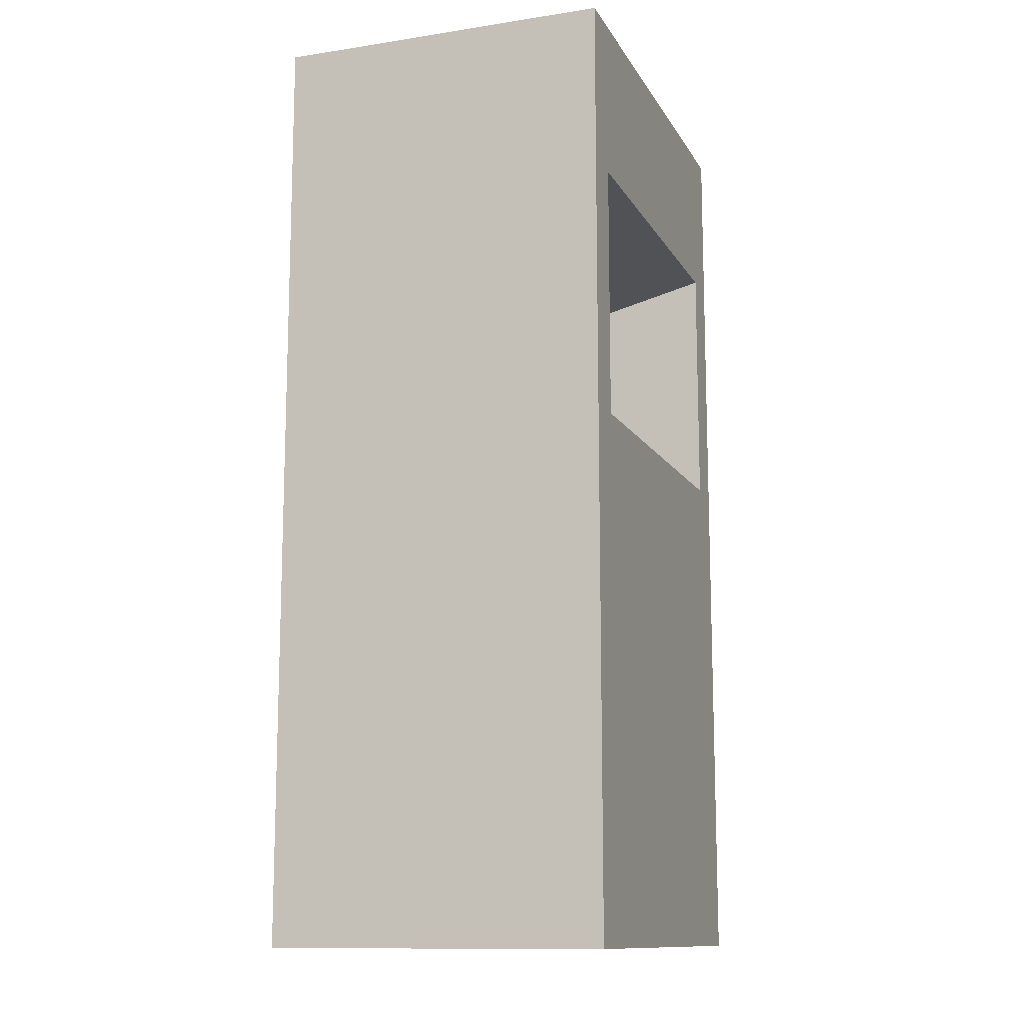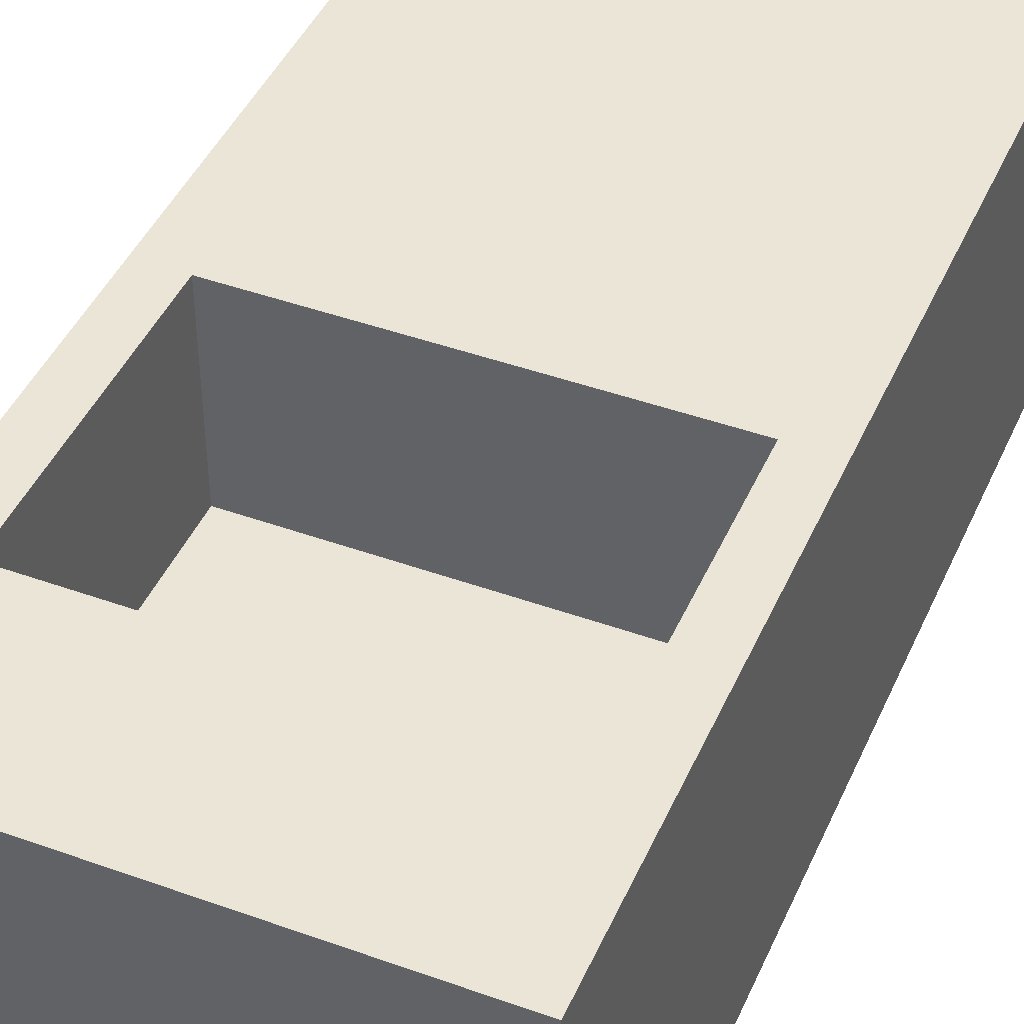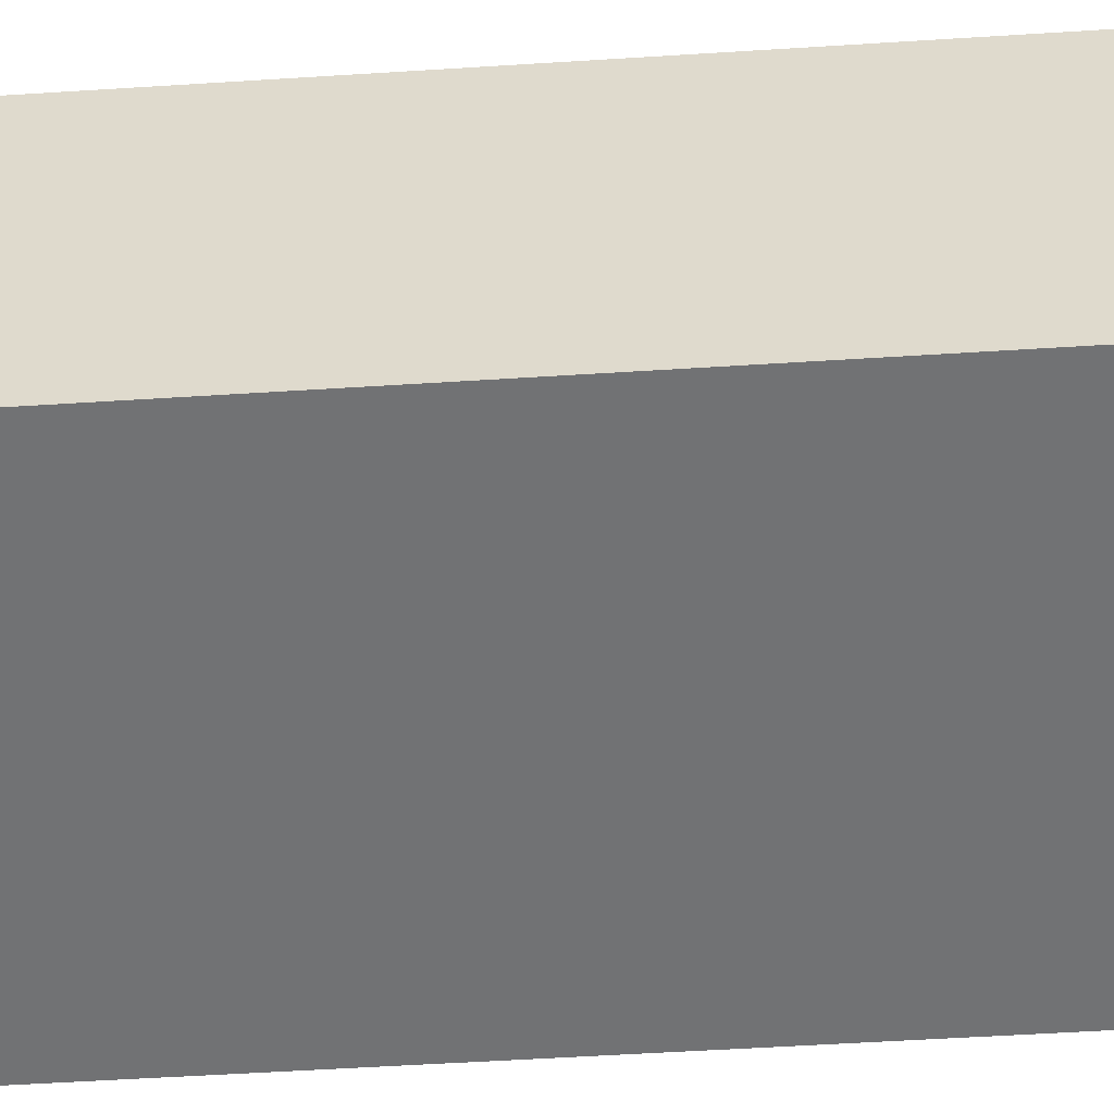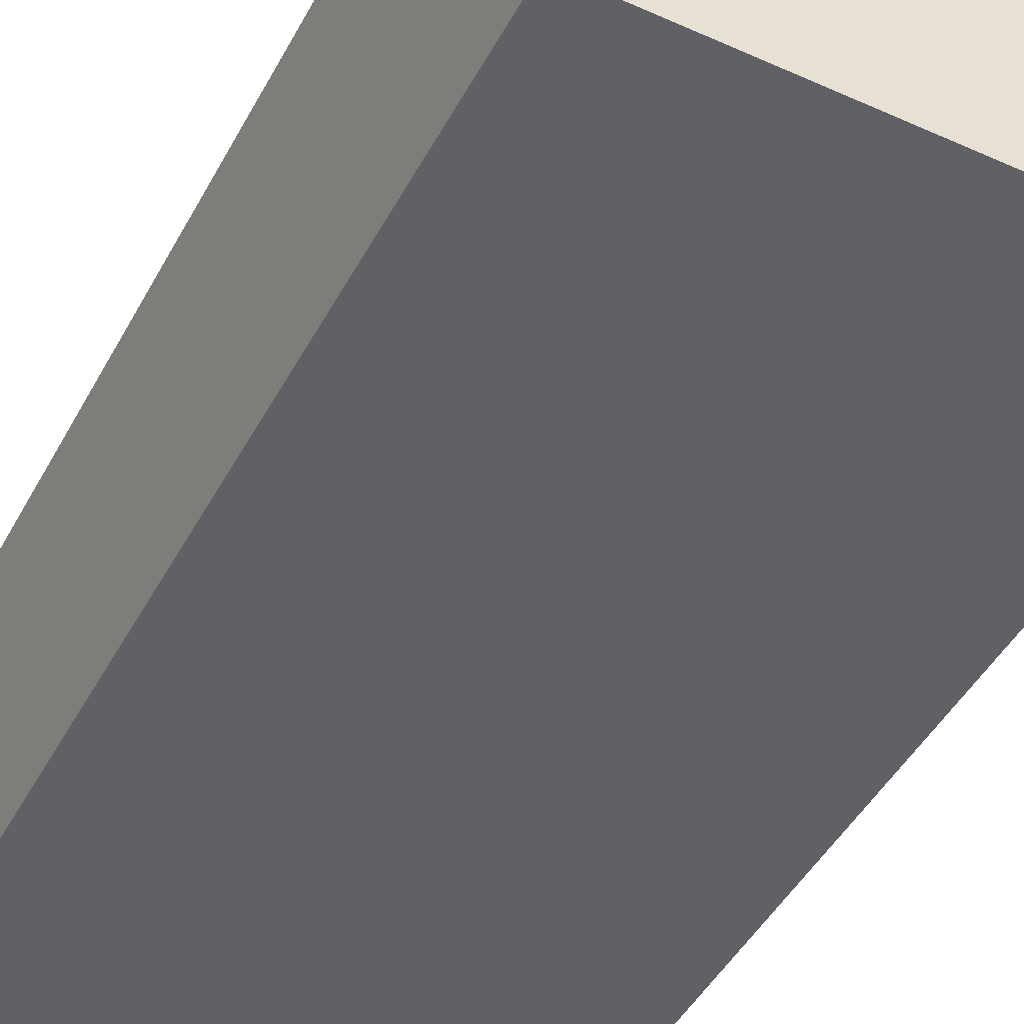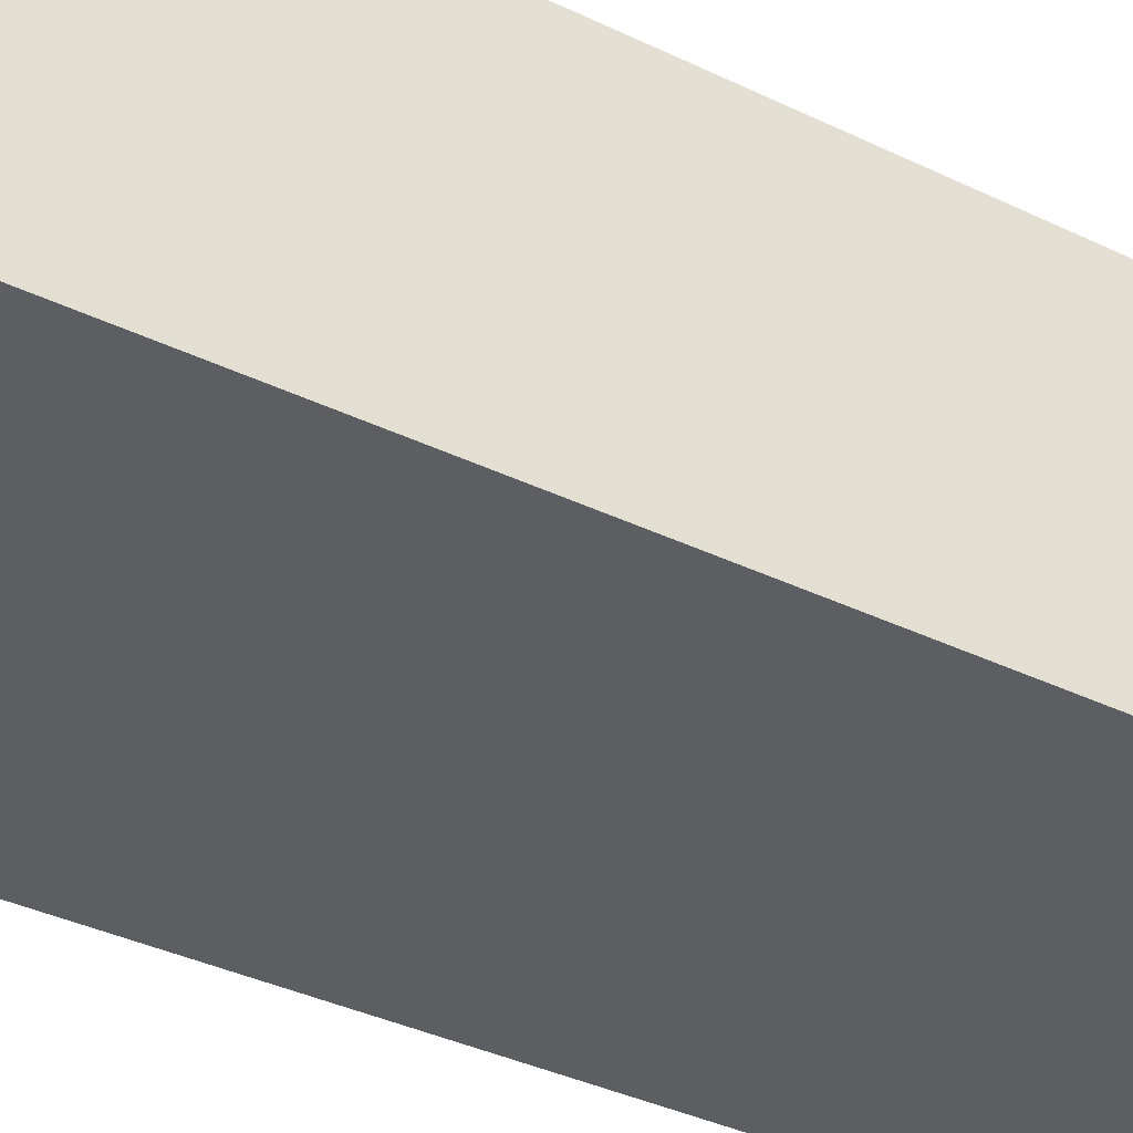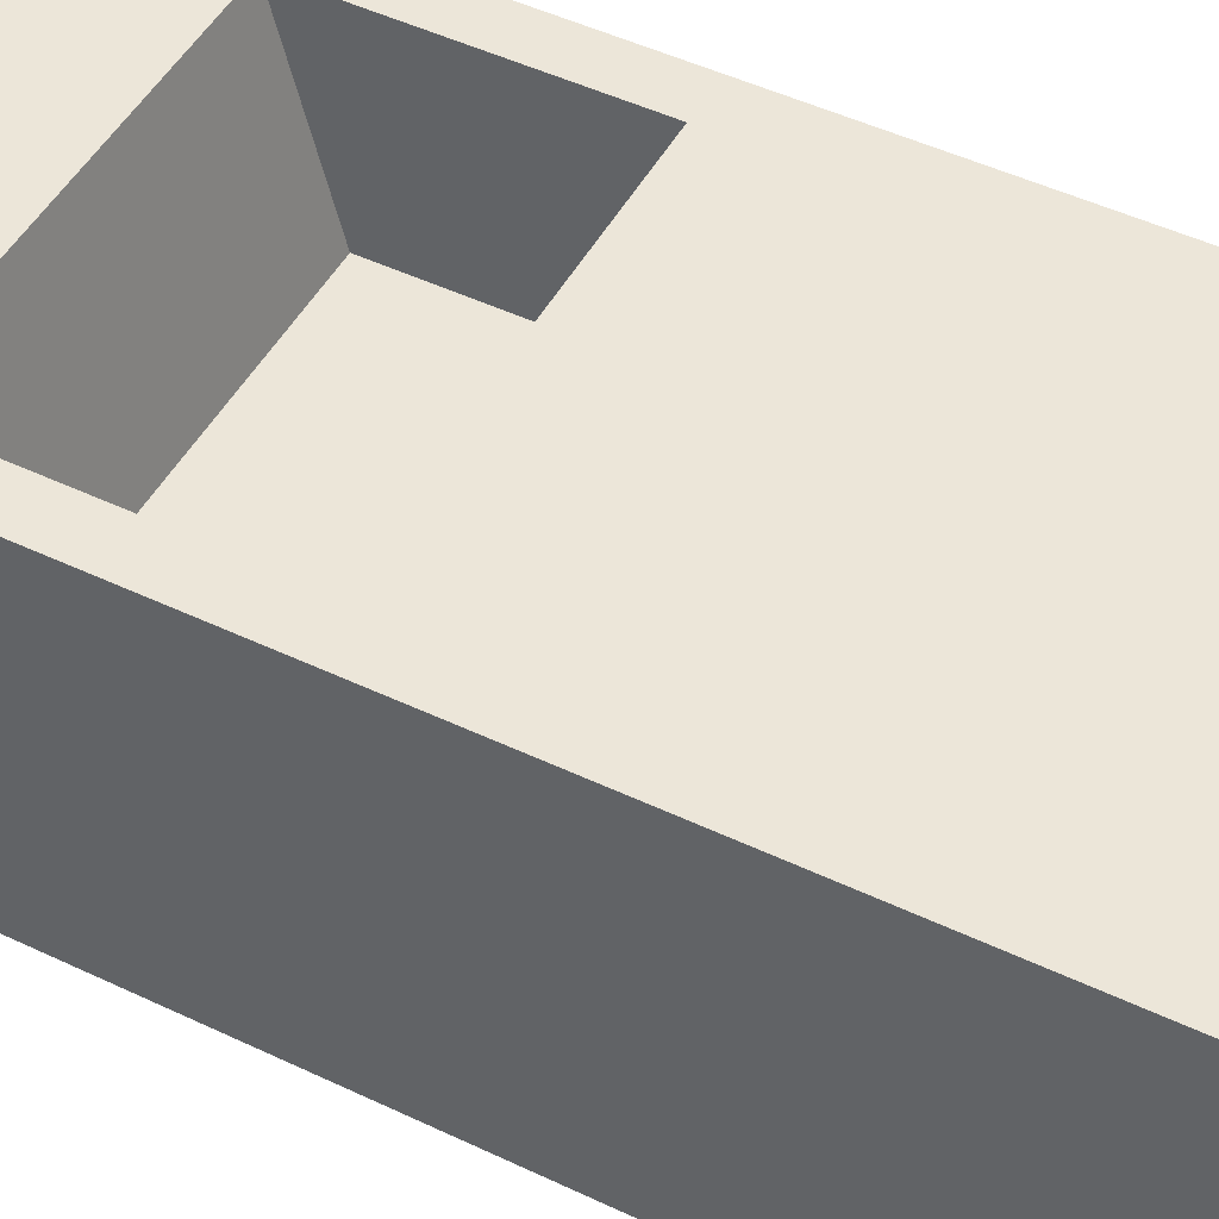
<metadata>
{"format":"obj","ext":"obj","renderer":"f3d","projection":"perspective","resolution":1024,"background":"white","views":[{"elev":-12.4,"azim":-70.4,"up":"+Y"},{"elev":44.0,"azim":-157.1,"up":"+Z"},{"elev":-55.6,"azim":-86.2,"up":"+Z"},{"elev":-46.2,"azim":152.9,"up":"+Z"},{"elev":-39.0,"azim":59.2,"up":"+Z"},{"elev":48.9,"azim":-62.2,"up":"+Z"}]}
</metadata>
<code>
g default
v -2.684 0.09694 2.032
v 2.684 0.09694 2.032
v -2.684 11.38 2.032
v 2.684 11.38 2.032
v -2.684 11.38 -2.032
v 2.684 11.38 -2.032
v -2.684 0.09694 -2.032
v 2.684 0.09694 -2.032
v -2.684 9.779 2.032
v -2.684 9.779 -2.032
v 2.684 9.779 -2.032
v 2.684 9.779 2.032
v -2.684 5.988 2.032
v -2.684 5.988 -2.032
v 2.684 5.988 -2.032
v 2.684 5.988 2.032
v 2.179 6.345 2.032
v -2.179 6.345 2.032
v 2.179 9.422 2.032
v -2.179 9.422 2.032
v 2.179 6.347 -0.2124
v -2.179 6.347 -0.2124
v 2.179 8.869 -0.2124
v -2.179 8.869 -0.2124
g Expendedor_de_billetes__Expendedor_Billetes_Arreglado_pCube1
f 1 2 16 13
f 3 4 6 5
f 14 15 8 7
f 7 8 2 1
f 2 8 15 16
f 7 1 13 14
f 10 9 3 5
f 5 6 11 10
f 12 11 6 4
f 9 12 4 3
f 14 13 9 10
f 10 11 15 14
f 16 15 11 12
f 22 21 23 24
f 13 16 17 18
f 16 12 19 17
f 12 9 20 19
f 9 13 18 20
f 18 17 21 22
f 17 19 23 21
f 19 20 24 23
f 20 18 22 24

</code>
